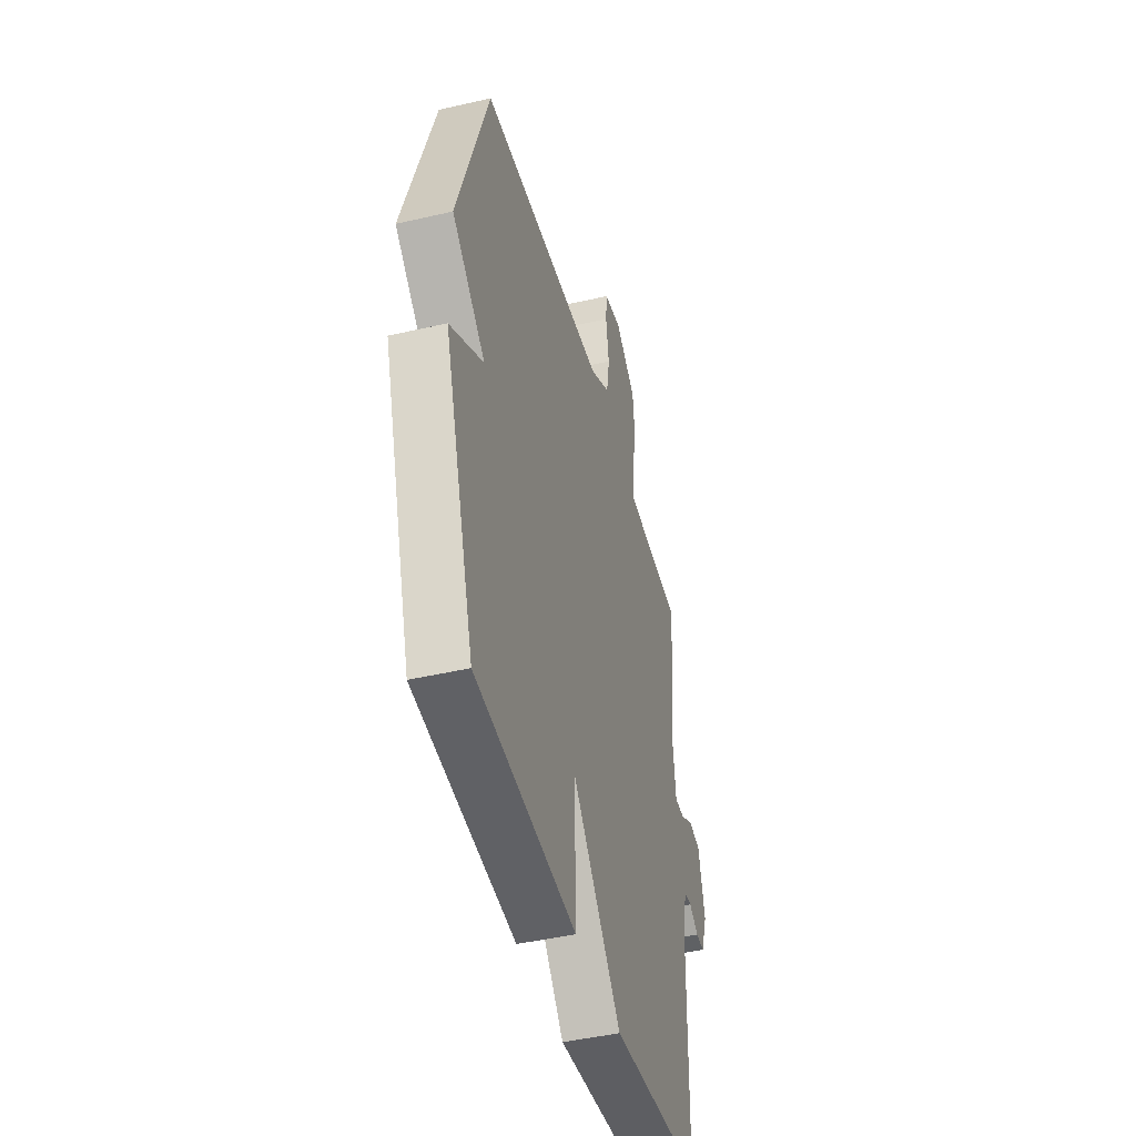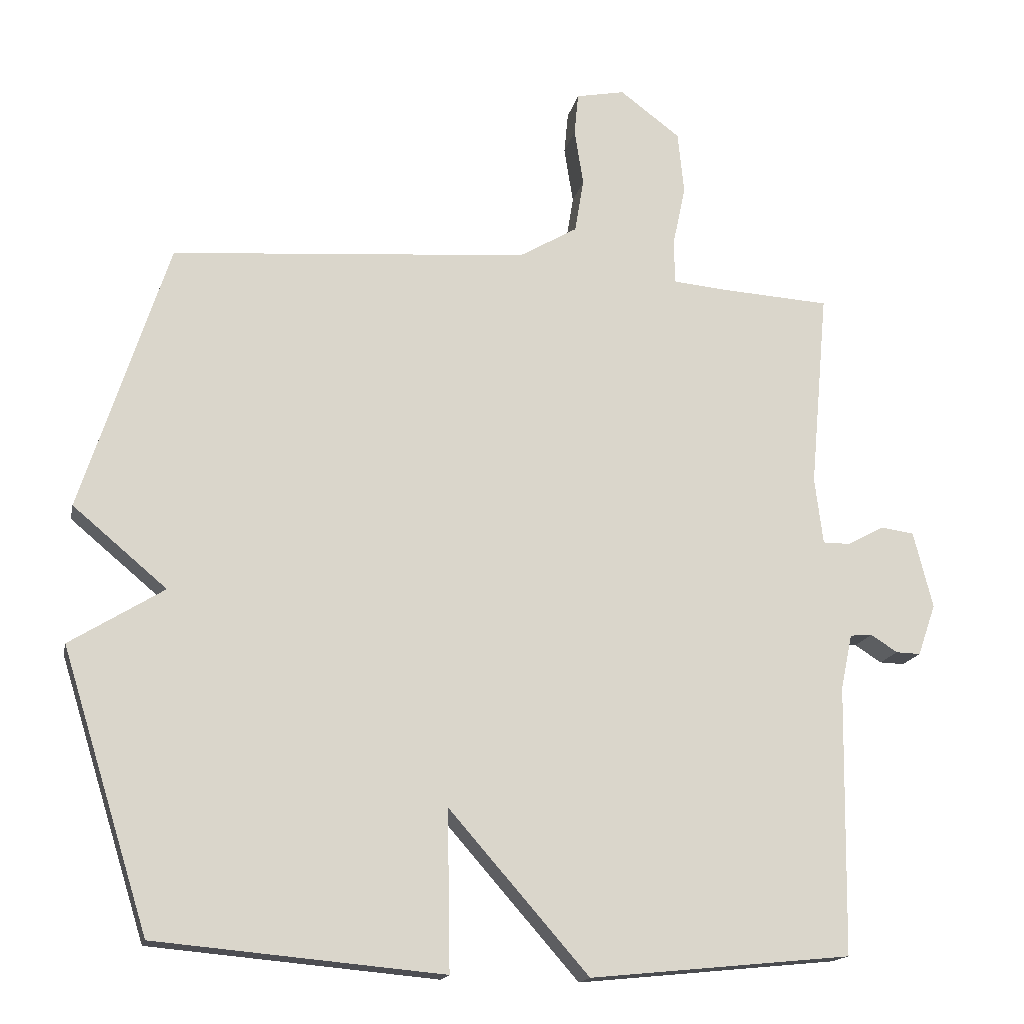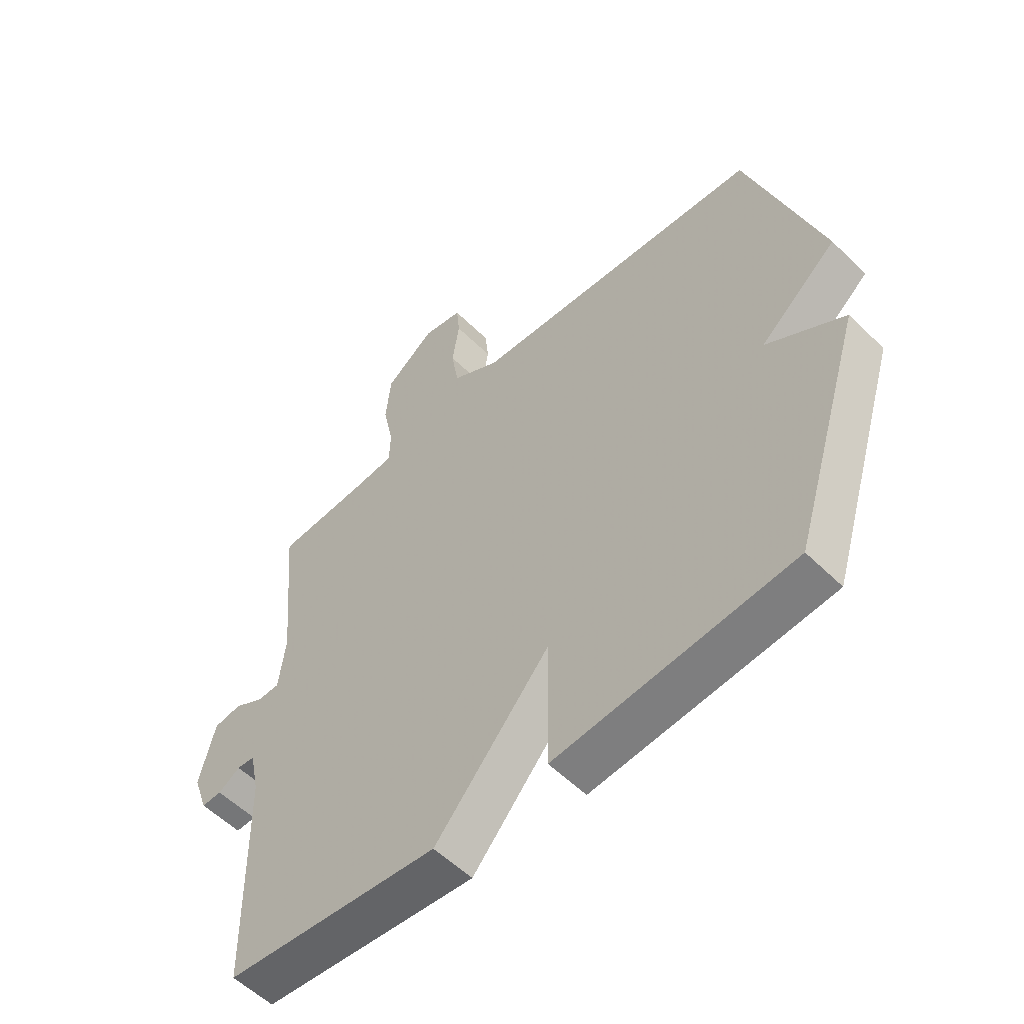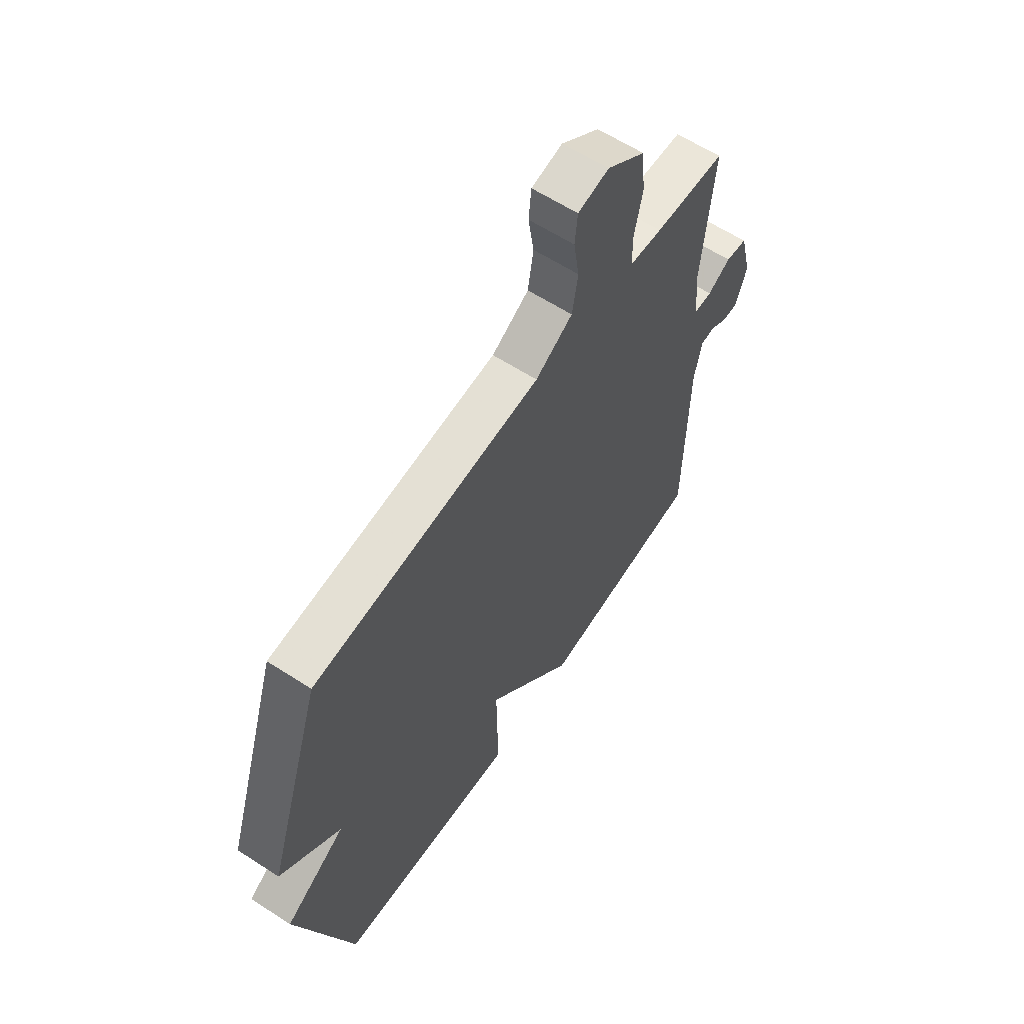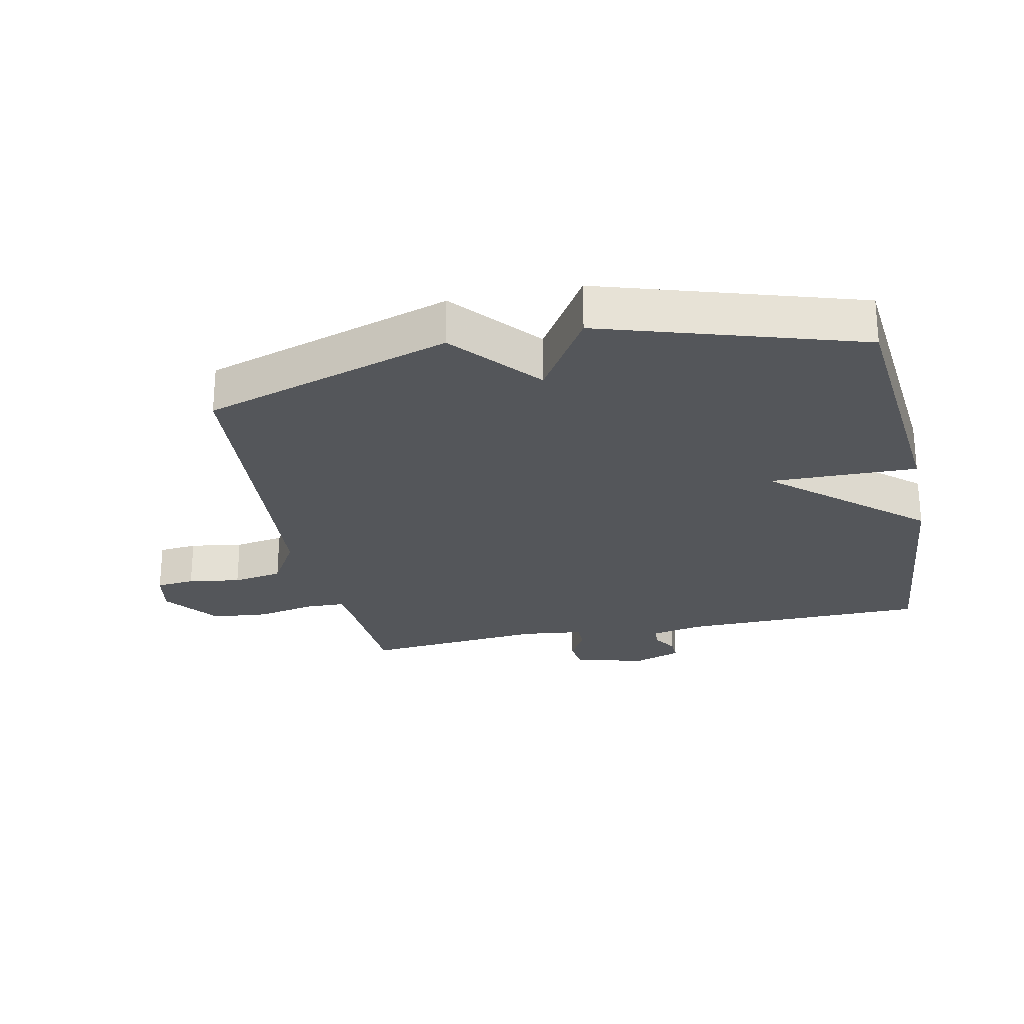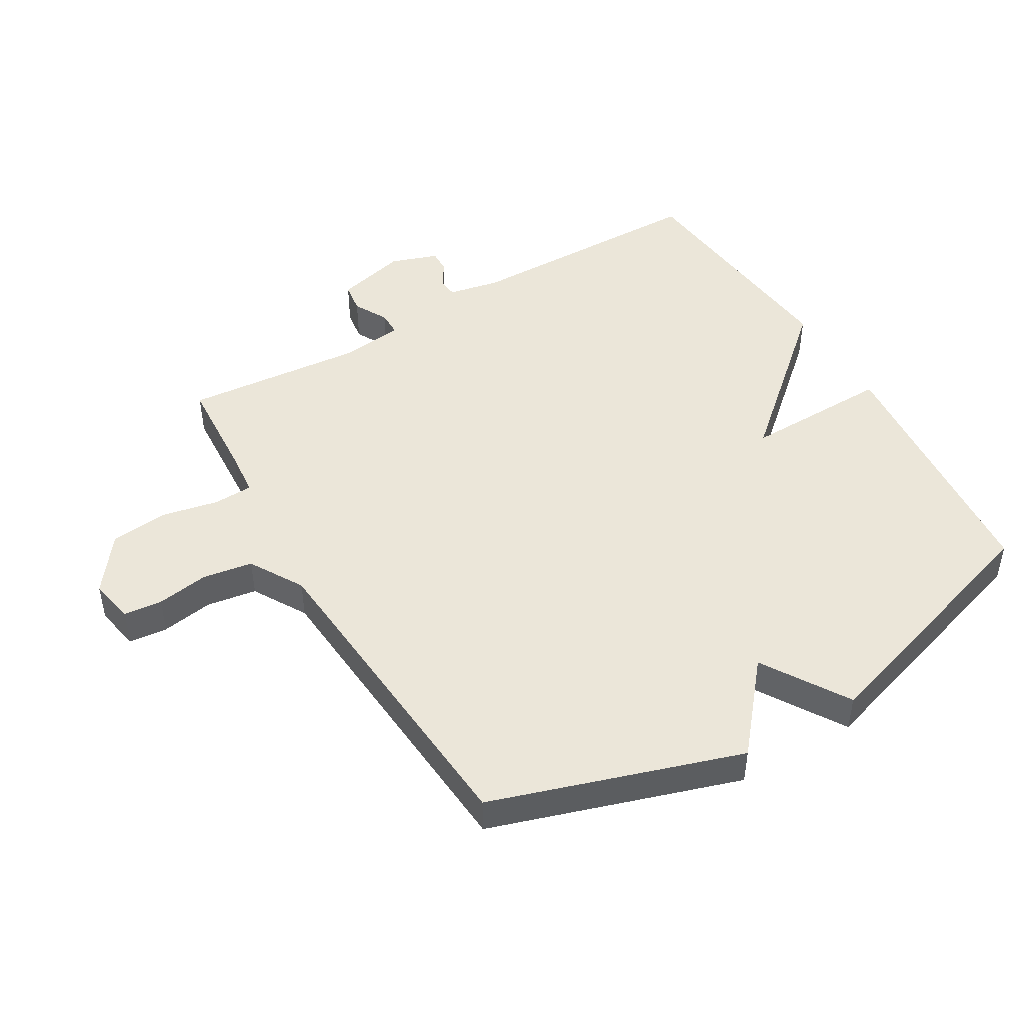
<metadata>
{"format":"obj","ext":"obj","renderer":"f3d","projection":"perspective","resolution":1024,"background":"white","views":[{"elev":-44.6,"azim":105.1,"up":"+Z"},{"elev":-16.3,"azim":168.2,"up":"+Z"},{"elev":-55.6,"azim":44.2,"up":"+Z"},{"elev":61.4,"azim":123.4,"up":"+Z"},{"elev":-25.5,"azim":101.9,"up":"+Y"},{"elev":47.3,"azim":59.4,"up":"+Y"}]}
</metadata>
<code>
v 0.5 0.07 -0.5
v 0.081 0.07 -0.538
v 0.085 0.07 -0.305
v -0.119 0.07 -0.538
v -0.5 0.07 -0.5
v -0.506 0.07 -0.108
v -0.523 0.07 -0.027
v -0.555 0.07 -0.024
v -0.594 0.07 -0.049
v -0.63 0.07 -0.05
v -0.656 0.07 0.025
v -0.628 0.07 0.137
v -0.579 0.07 0.144
v -0.526 0.07 0.115
v -0.486 0.07 0.115
v -0.474 0.07 0.213
v -0.5 0.07 0.5
v -0.337 0.07 0.51
v -0.263 0.07 0.517
v -0.261 0.07 0.58
v -0.28 0.07 0.67
v -0.271 0.07 0.761
v -0.183 0.07 0.827
v -0.112 0.07 0.813
v -0.106 0.07 0.752
v -0.119 0.07 0.669
v -0.106 0.07 0.59
v -0.021 0.07 0.54
v 0.5 0.07 0.5
v 0.627 0.07 0.106
v 0.49 0.07 -0.009
v 0.627 0.07 -0.094
v 0.5 0 -0.5
v 0.081 0 -0.538
v 0.085 0 -0.305
v -0.119 0 -0.538
v -0.5 0 -0.5
v -0.506 0 -0.108
v -0.523 0 -0.027
v -0.555 0 -0.024
v -0.594 0 -0.049
v -0.63 0 -0.05
v -0.656 0 0.025
v -0.628 0 0.137
v -0.579 0 0.144
v -0.526 0 0.115
v -0.486 0 0.115
v -0.474 0 0.213
v -0.5 0 0.5
v -0.337 0 0.51
v -0.263 0 0.517
v -0.261 0 0.58
v -0.28 0 0.67
v -0.271 0 0.761
v -0.183 0 0.827
v -0.112 0 0.813
v -0.106 0 0.752
v -0.119 0 0.669
v -0.106 0 0.59
v -0.021 0 0.54
v 0.5 0 0.5
v 0.627 0 0.106
v 0.49 0 -0.009
v 0.627 0 -0.094
f 1 2 3
f 32 1 3
f 31 32 3
f 30 31 3
f 29 30 3
f 28 29 3
f 4 5 6
f 3 4 6
f 28 3 6
f 27 28 6
f 26 27 6 7
f 24 25 26
f 23 24 26
f 22 23 26
f 21 22 26
f 20 21 26
f 19 20 26
f 19 26 7 8
f 16 17 18
f 15 16 18 19
f 12 13 14
f 11 12 14
f 10 11 14
f 9 10 14
f 8 9 14
f 8 14 15
f 8 15 19
f 35 34 33
f 35 33 64
f 35 64 63
f 35 63 62
f 35 62 61
f 35 61 60
f 38 37 36
f 38 36 35
f 38 35 60
f 38 60 59
f 39 38 59 58
f 58 57 56
f 58 56 55
f 58 55 54
f 58 54 53
f 58 53 52
f 58 52 51
f 40 39 58 51
f 50 49 48
f 51 50 48 47
f 46 45 44
f 46 44 43
f 46 43 42
f 46 42 41
f 46 41 40
f 47 46 40
f 51 47 40
f 1 33 34 2
f 2 34 35 3
f 3 35 36 4
f 4 36 37 5
f 5 37 38 6
f 6 38 39 7
f 7 39 40 8
f 8 40 41 9
f 9 41 42 10
f 10 42 43 11
f 11 43 44 12
f 12 44 45 13
f 13 45 46 14
f 14 46 47 15
f 15 47 48 16
f 16 48 49 17
f 17 49 50 18
f 18 50 51 19
f 19 51 52 20
f 20 52 53 21
f 21 53 54 22
f 22 54 55 23
f 23 55 56 24
f 24 56 57 25
f 25 57 58 26
f 26 58 59 27
f 27 59 60 28
f 28 60 61 29
f 29 61 62 30
f 30 62 63 31
f 31 63 64 32
f 32 64 33 1

</code>
